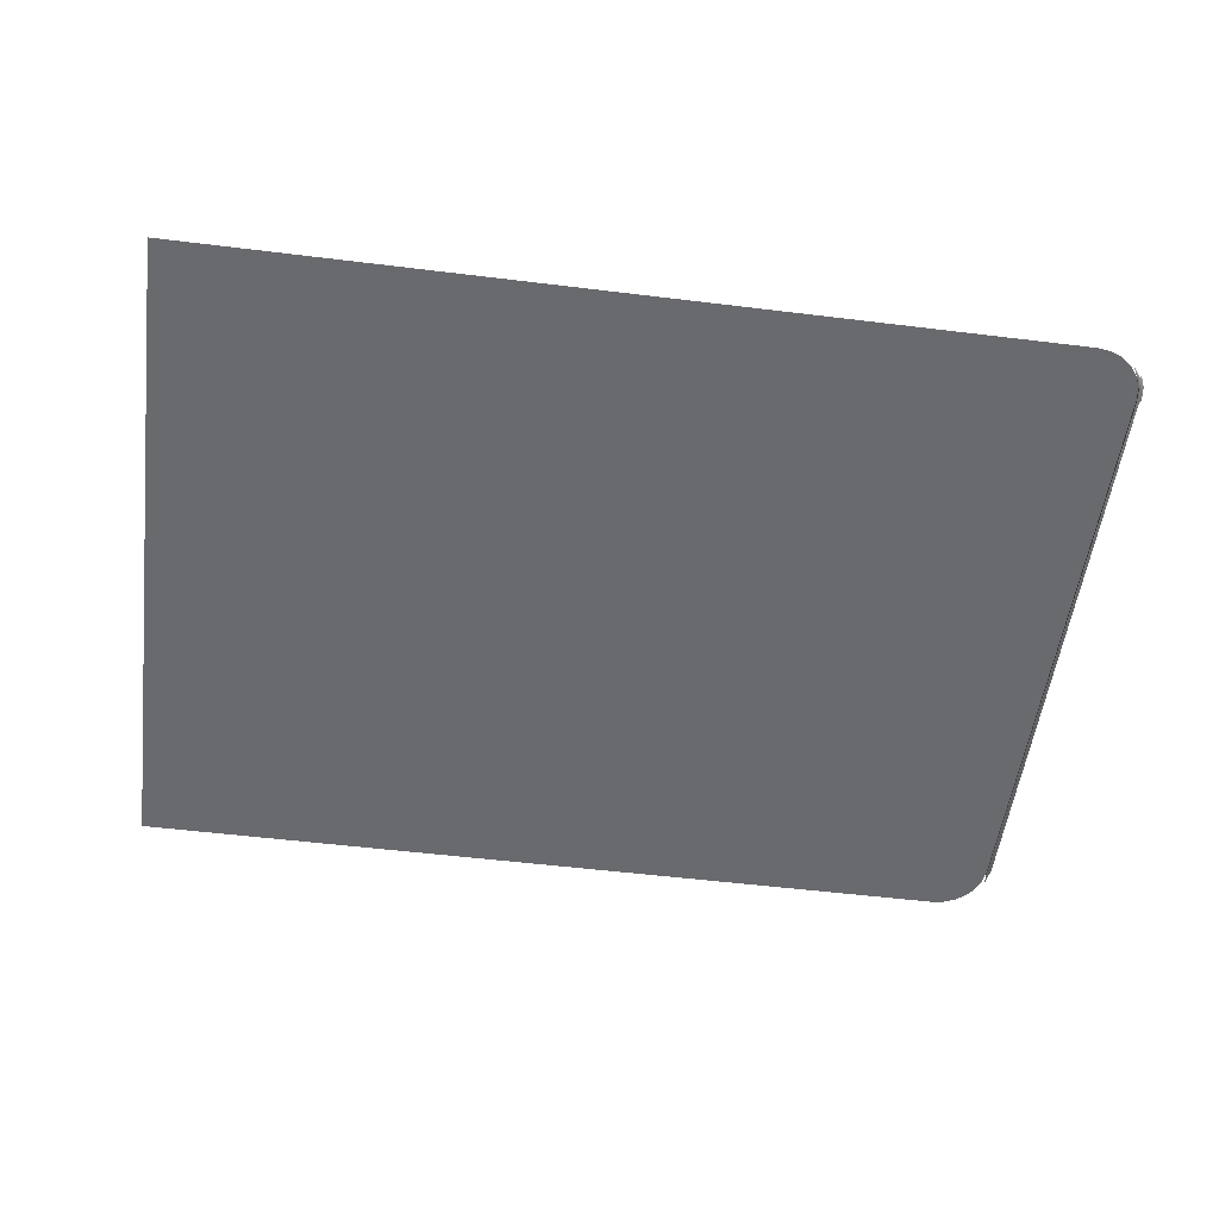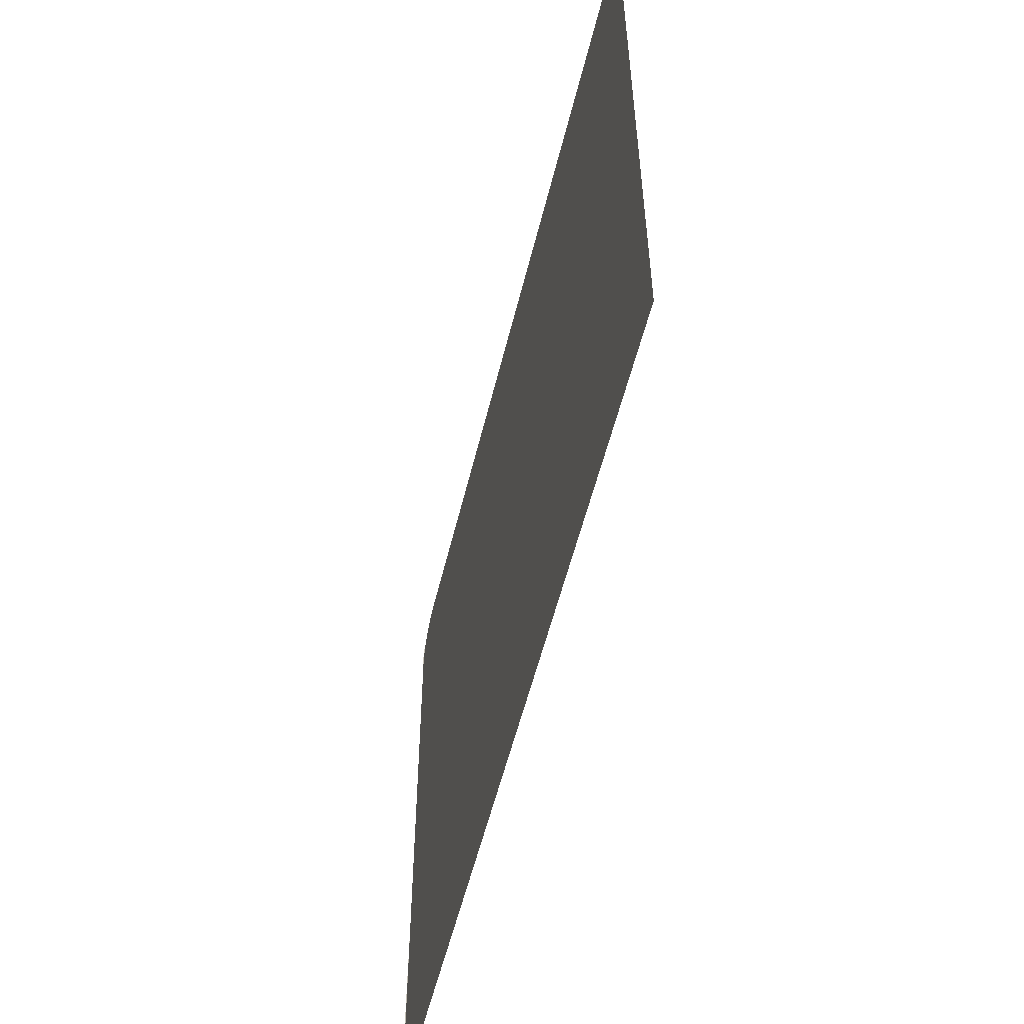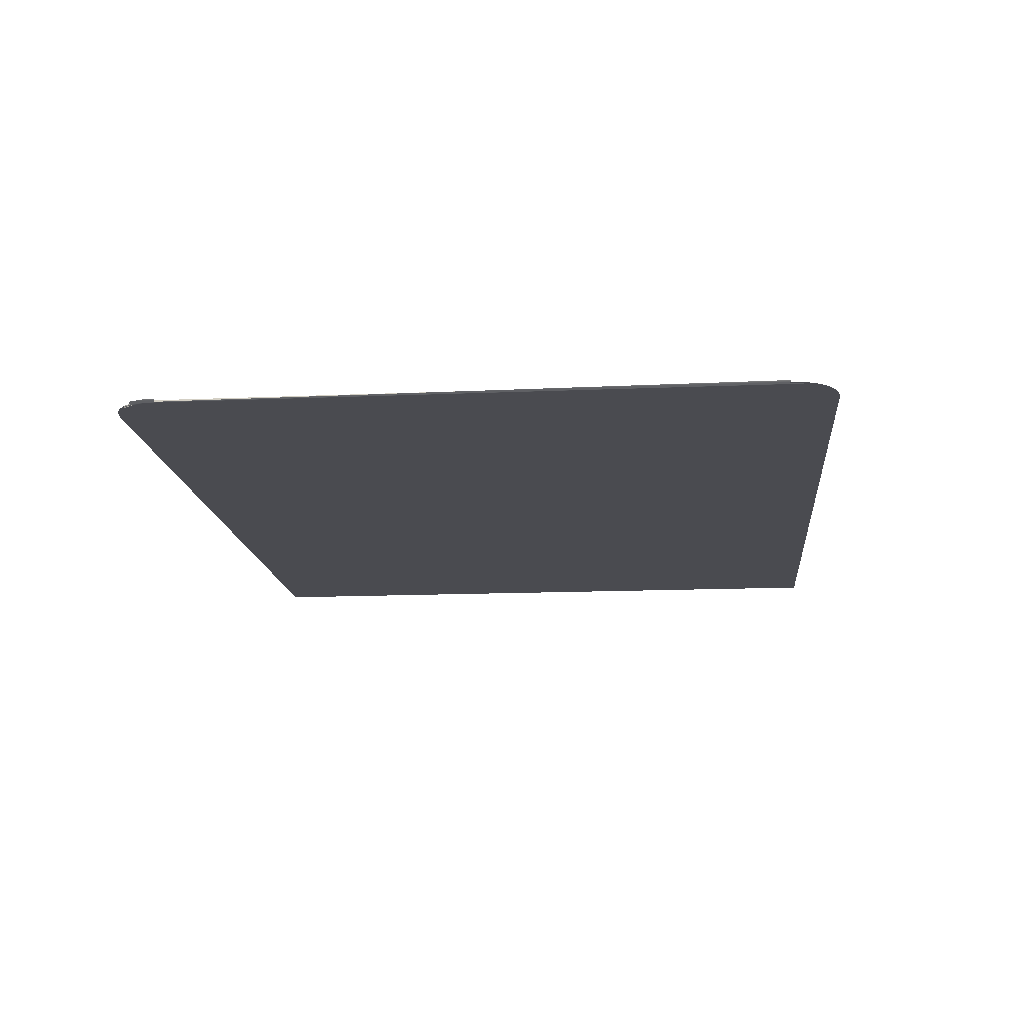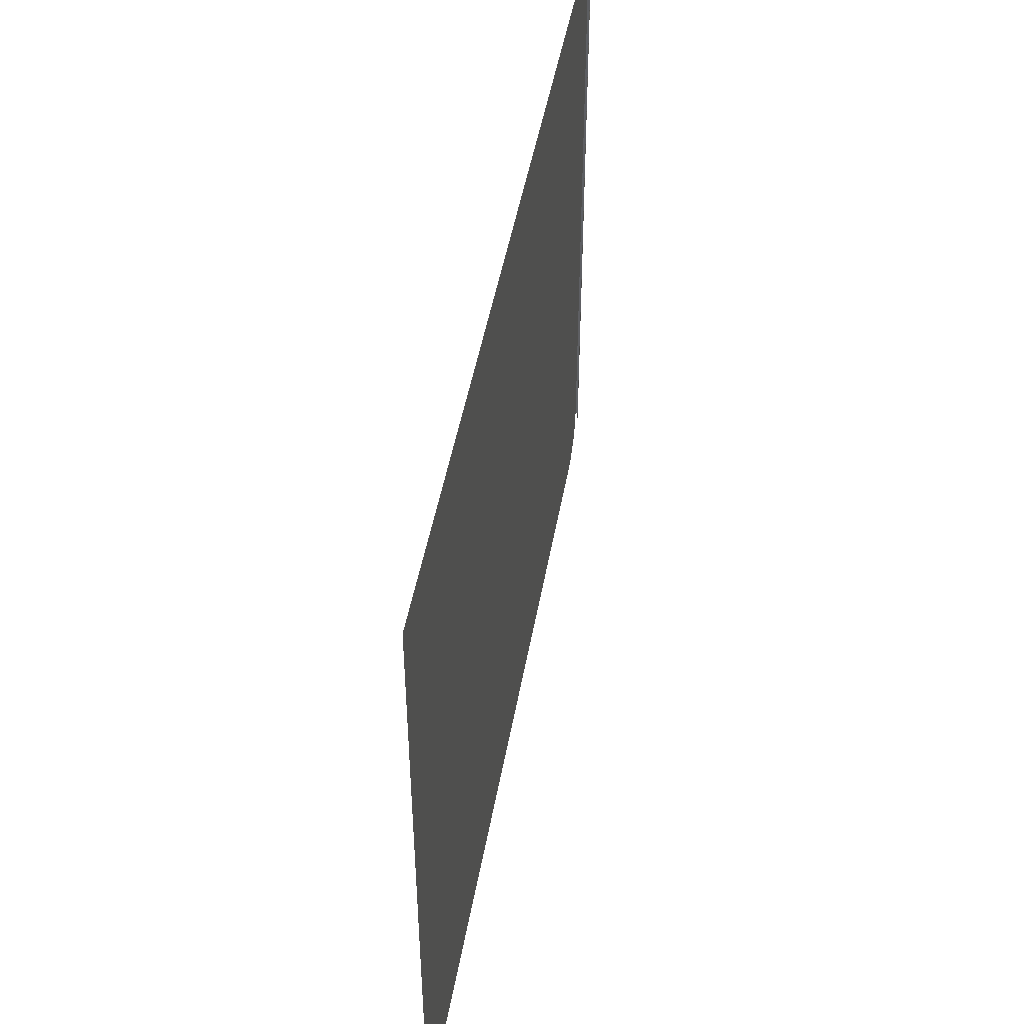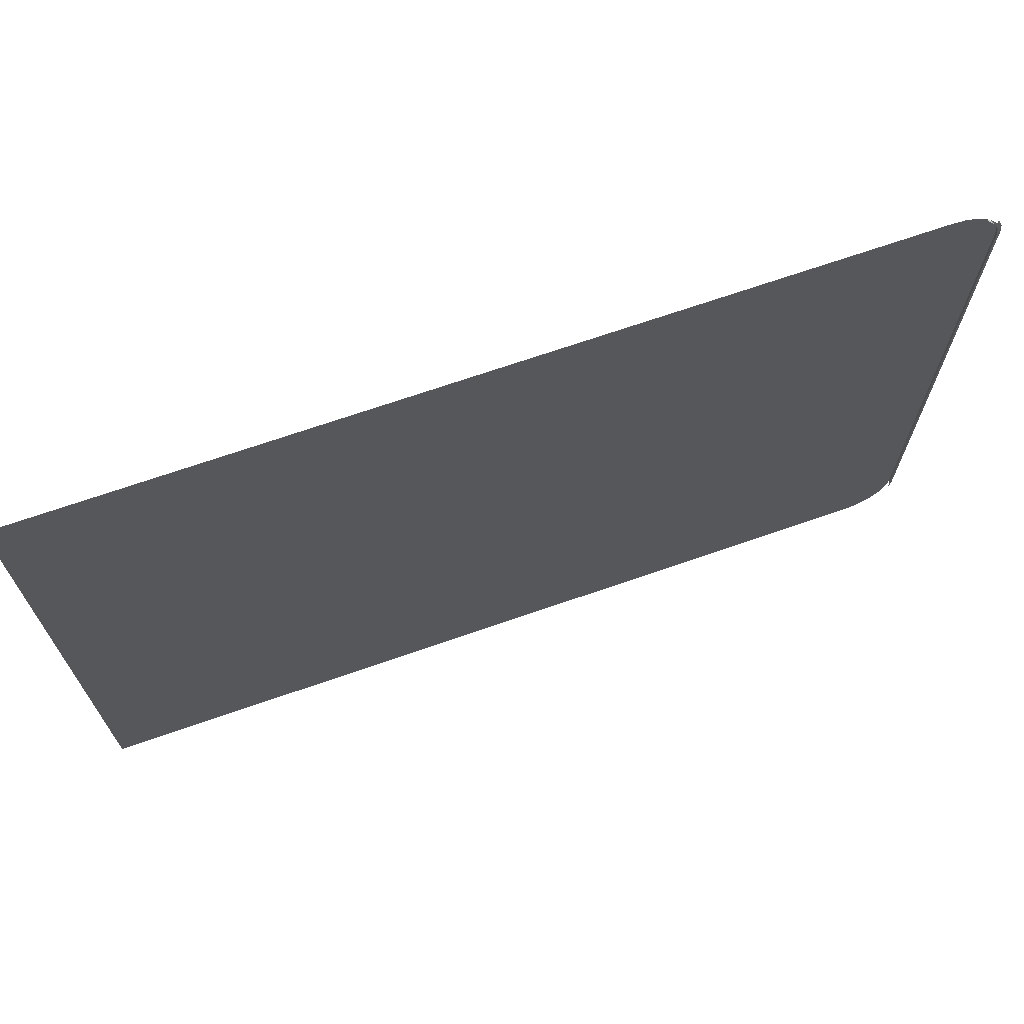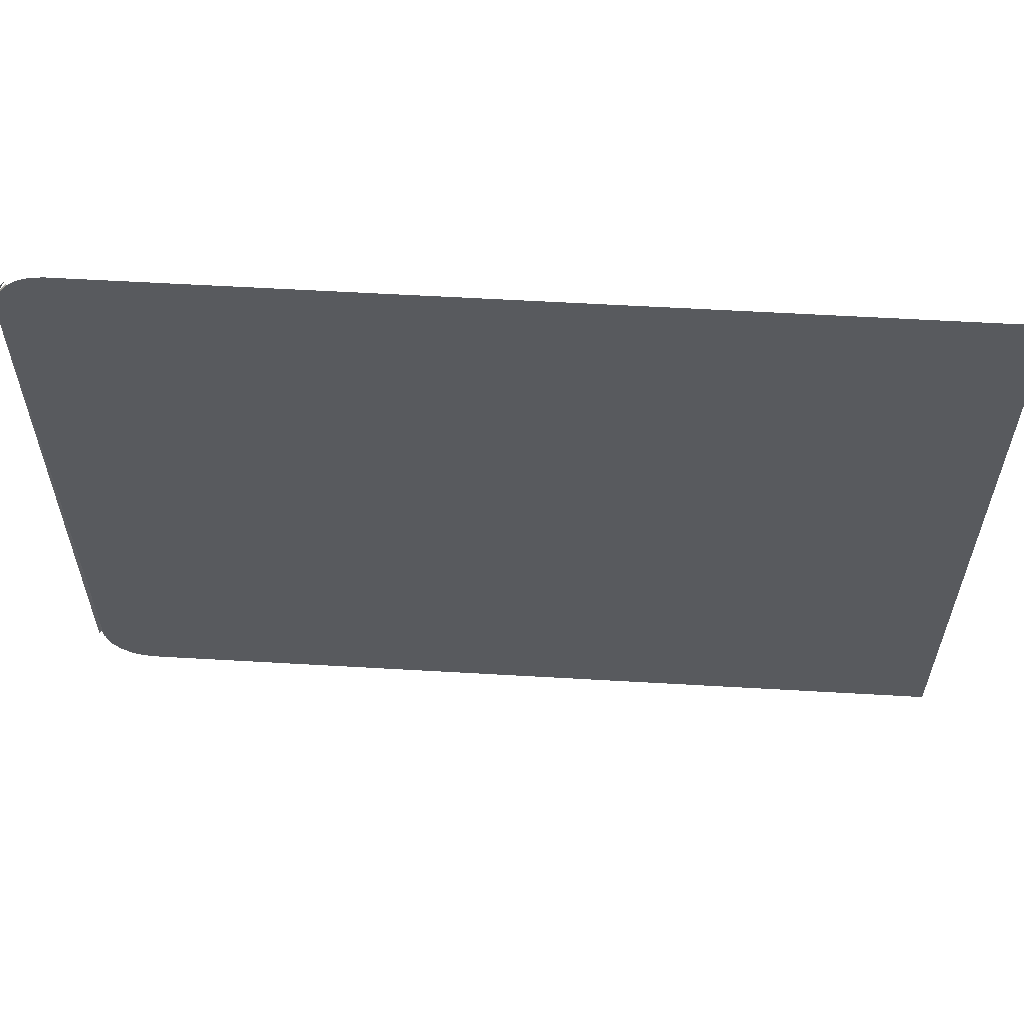
<metadata>
{"format":"obj","ext":"obj","renderer":"f3d","projection":"perspective","resolution":1024,"background":"white","views":[{"elev":-53.1,"azim":-7.5,"up":"+Y"},{"elev":-54.5,"azim":-103.5,"up":"+Z"},{"elev":-14.6,"azim":95.3,"up":"+Y"},{"elev":47.1,"azim":-80.0,"up":"+Z"},{"elev":69.6,"azim":-19.2,"up":"+Z"},{"elev":59.0,"azim":-176.6,"up":"+Z"}]}
</metadata>
<code>
v -0.1785 -0.1695 0.6361
v 0.1528 -0.1695 0.6361
v 0.1739 -0.1695 0.617
v -0.1785 -0.1695 0.3642
v 0.1732 -0.1695 0.6223
v 0.1739 -0.1695 0.3833
v 0.1578 -0.1695 0.6354
v 0.1625 -0.1695 0.6335
v 0.1528 -0.1695 0.3642
v 0.1711 -0.1695 0.6274
v 0.173 -0.1704 0.6169
v 0.1671 -0.1704 0.6311
v 0.1664 -0.1704 0.6305
v 0.1664 -0.1695 0.6305
v 0.1723 -0.1704 0.6221
v 0.173 -0.1704 0.3834
v 0.1703 -0.1704 0.6269
v 0.1578 -0.1695 0.3649
v 0.1625 -0.1695 0.3668
v 0.1723 -0.1704 0.3782
v 0.1695 -0.1704 0.6265
v 0.1664 -0.1695 0.3699
v 0.1714 -0.1704 0.6218
v 0.1721 -0.1704 0.3834
v 0.1695 -0.1695 0.3738
v 0.1695 -0.1695 0.6265
v 0.1721 -0.1704 0.6169
v 0.1714 -0.1695 0.3785
v 0.1714 -0.1695 0.6218
v 0.1721 -0.1695 0.3834
v 0.1721 -0.1695 0.6169
f 4 1 2
f 4 2 9
f 11 5 3
f 9 2 7
f 15 10 5
f 5 11 15
f 11 6 16
f 18 7 8
f 19 8 14
f 9 7 18
f 10 15 17
f 20 15 11
f 20 11 16
f 21 12 17
f 21 14 13
f 18 8 19
f 19 14 22
f 23 17 15
f 20 24 15
f 21 17 23
f 14 21 26
f 22 14 26
f 23 15 27
f 27 15 24
f 23 26 21
f 22 26 25
f 27 29 23
f 24 31 27
f 25 29 28
f 26 23 29
f 25 26 29
f 29 27 31
f 31 24 30
f 28 29 31
f 28 31 30
f 3 5 11
f 5 10 15
f 15 11 5
f 16 6 11
f 17 15 10
f 11 15 20
f 16 11 20
f 17 12 21
f 13 14 21
f 15 17 23
f 15 24 20
f 23 17 21
f 26 21 14
f 27 15 23
f 24 15 27
f 21 26 23
f 23 29 27
f 27 31 24
f 29 23 26
f 31 27 29
f 30 24 31
f 2 1 4
f 9 2 4
f 7 2 9
f 8 7 18
f 14 8 19
f 18 7 9
f 19 8 18
f 22 14 19
f 26 14 22
f 25 26 22
f 28 29 25
f 29 26 25
f 31 29 28
f 30 31 28

</code>
